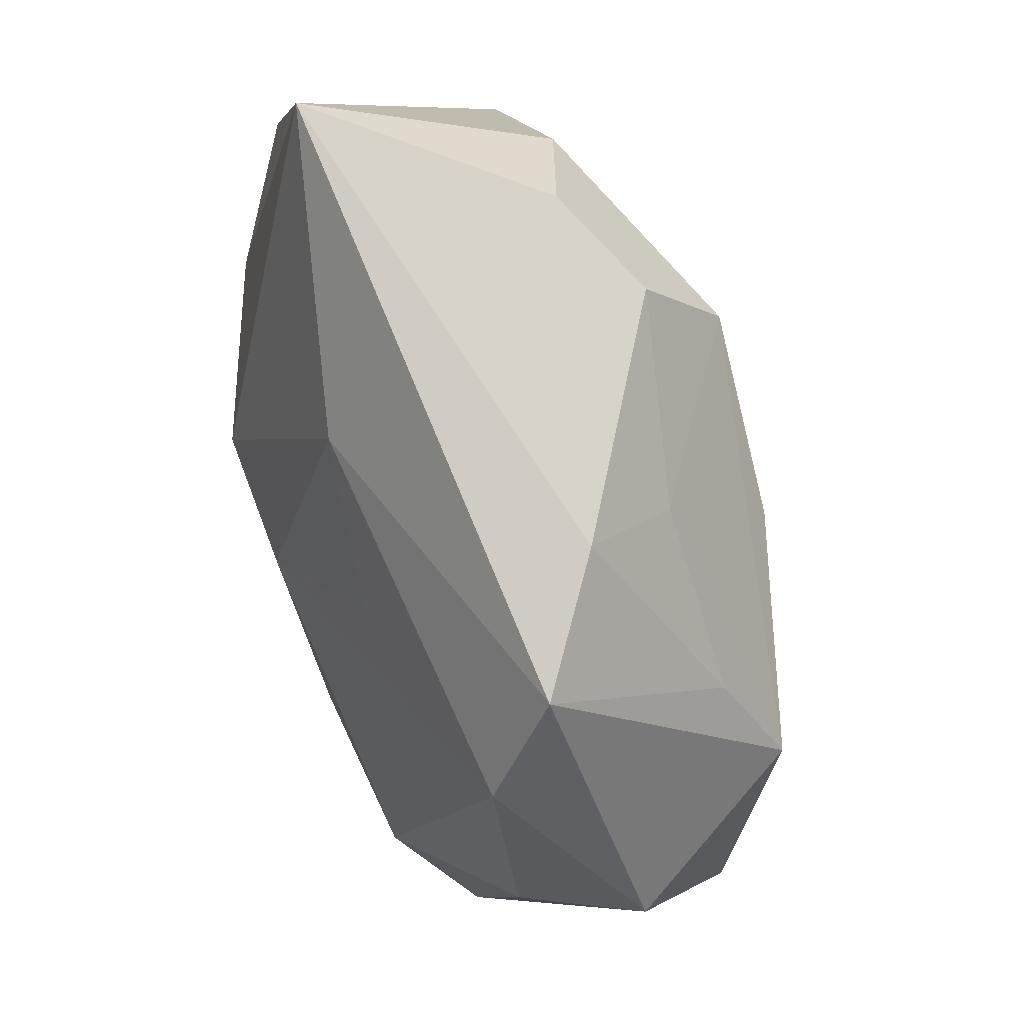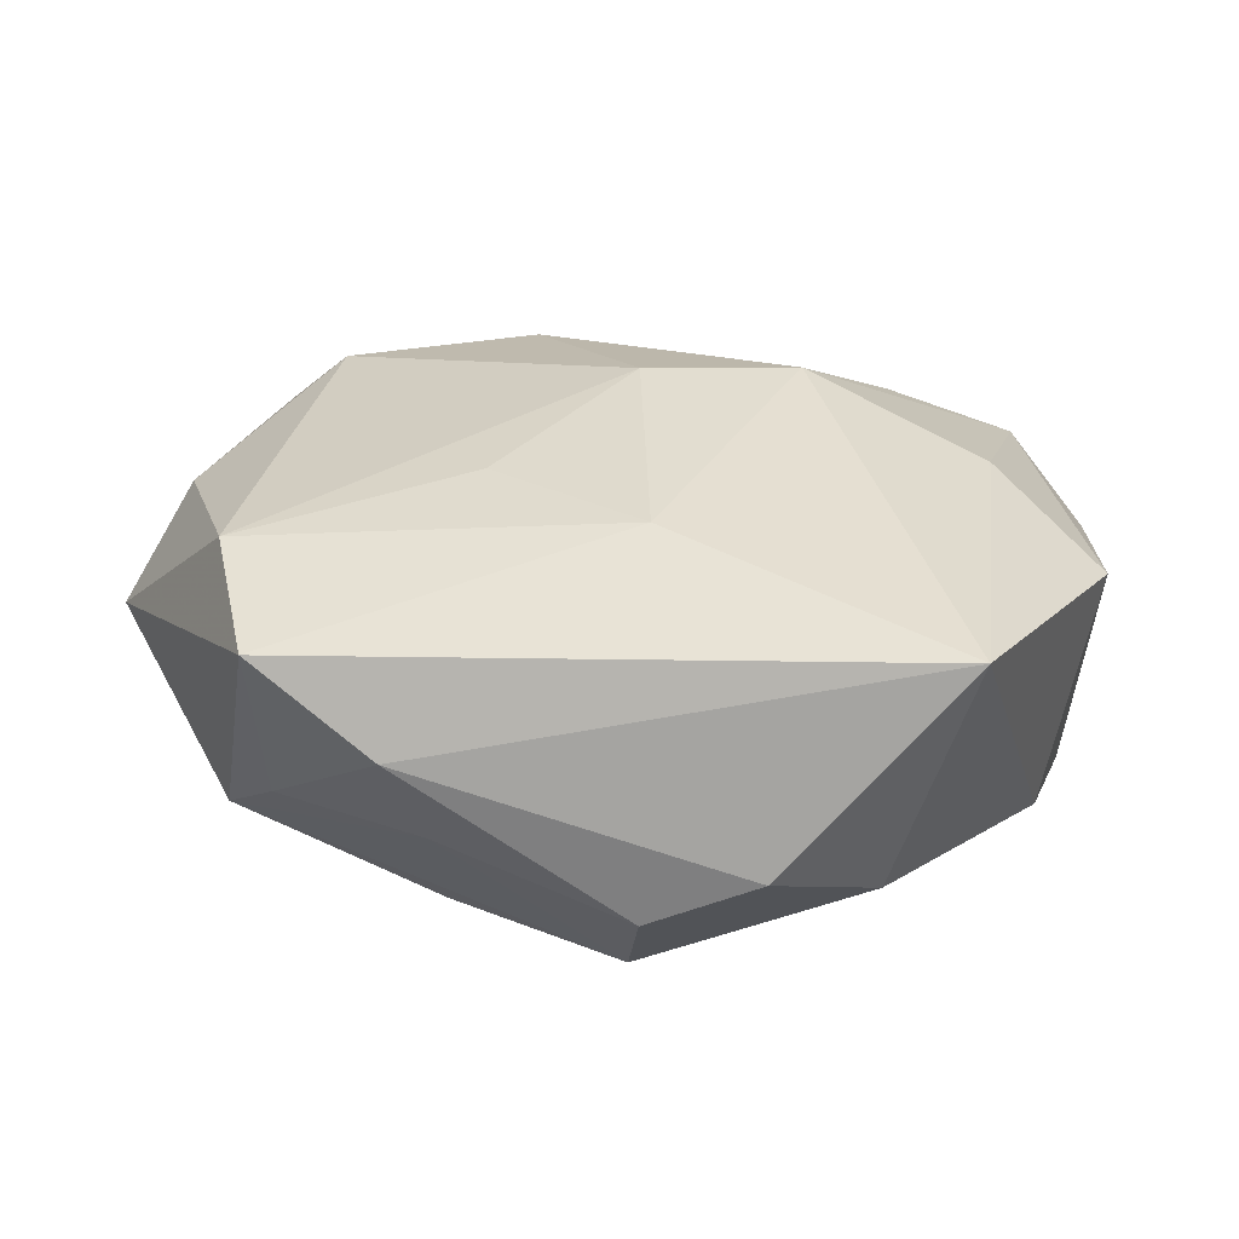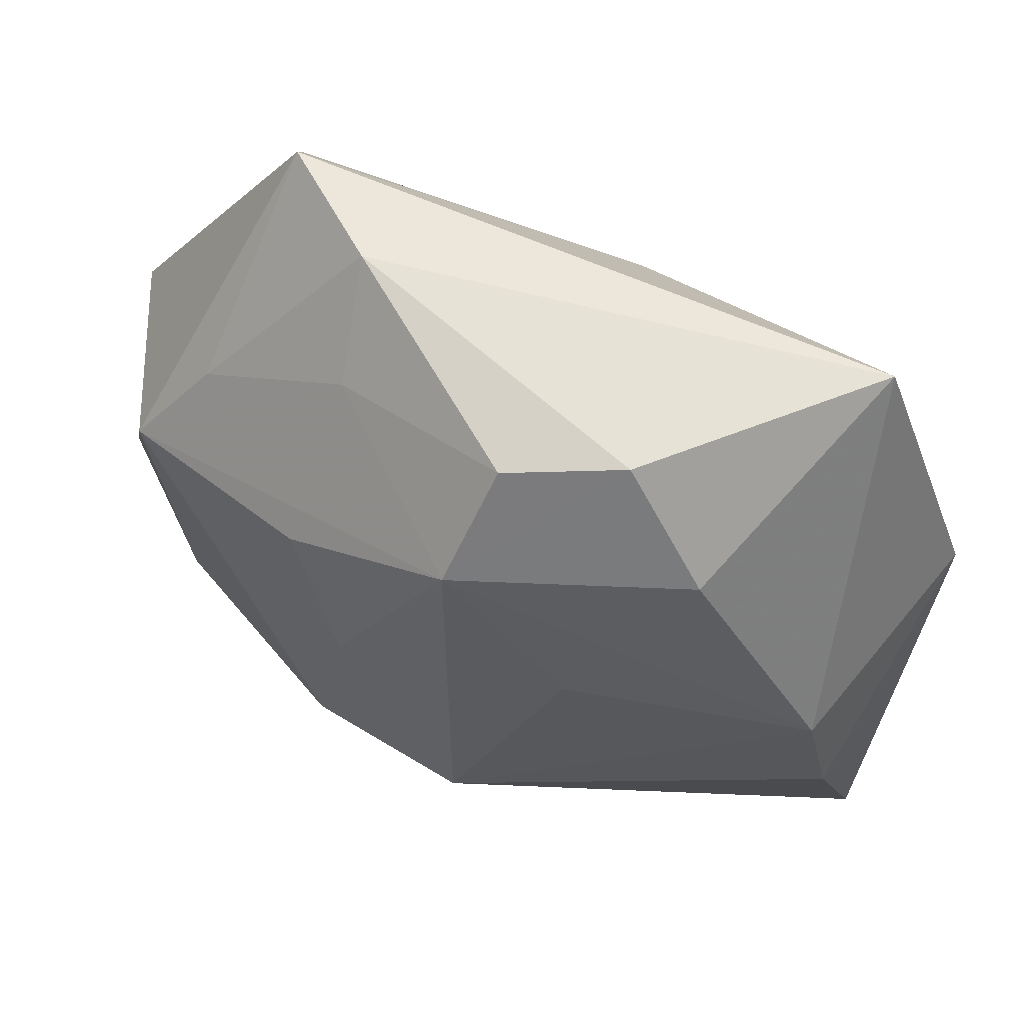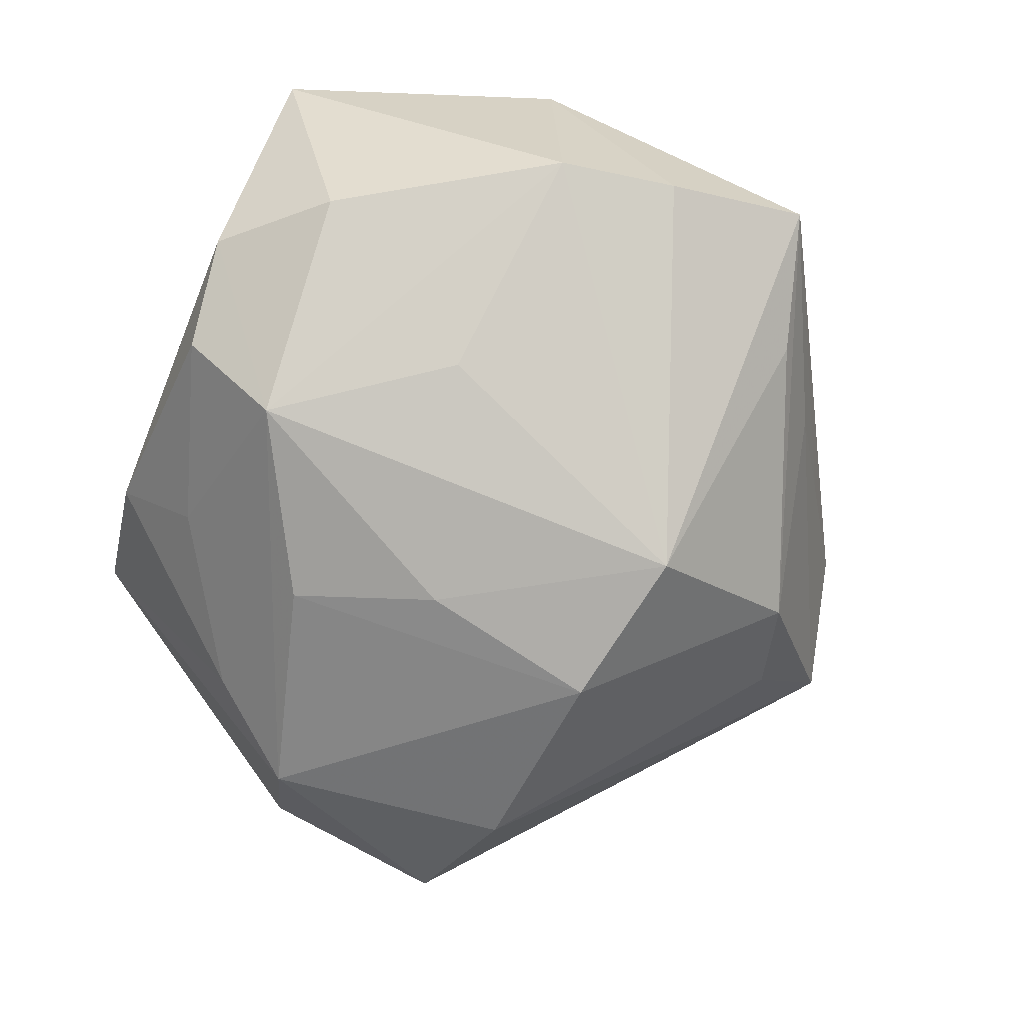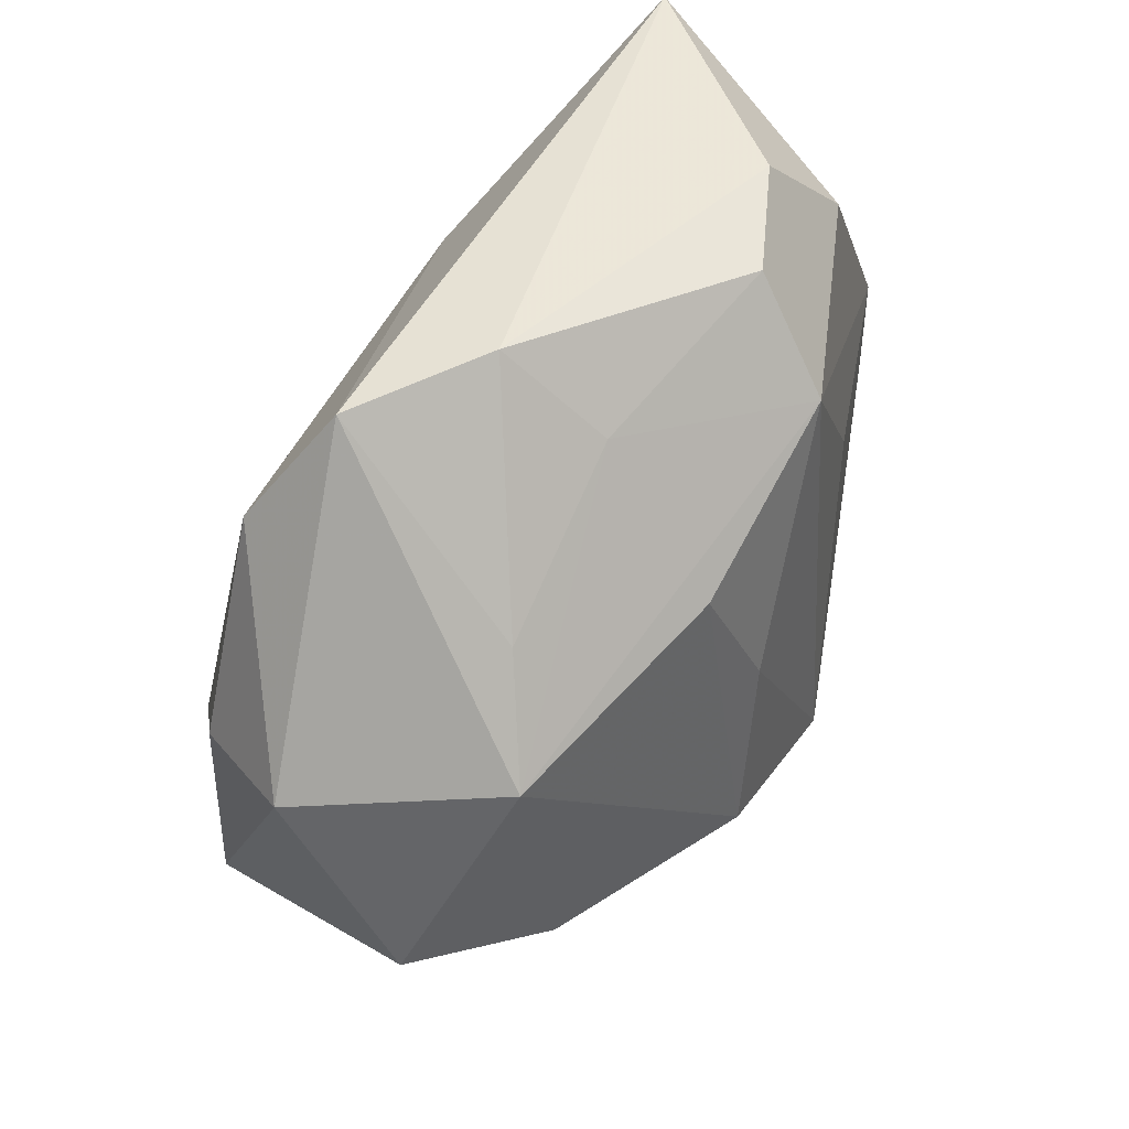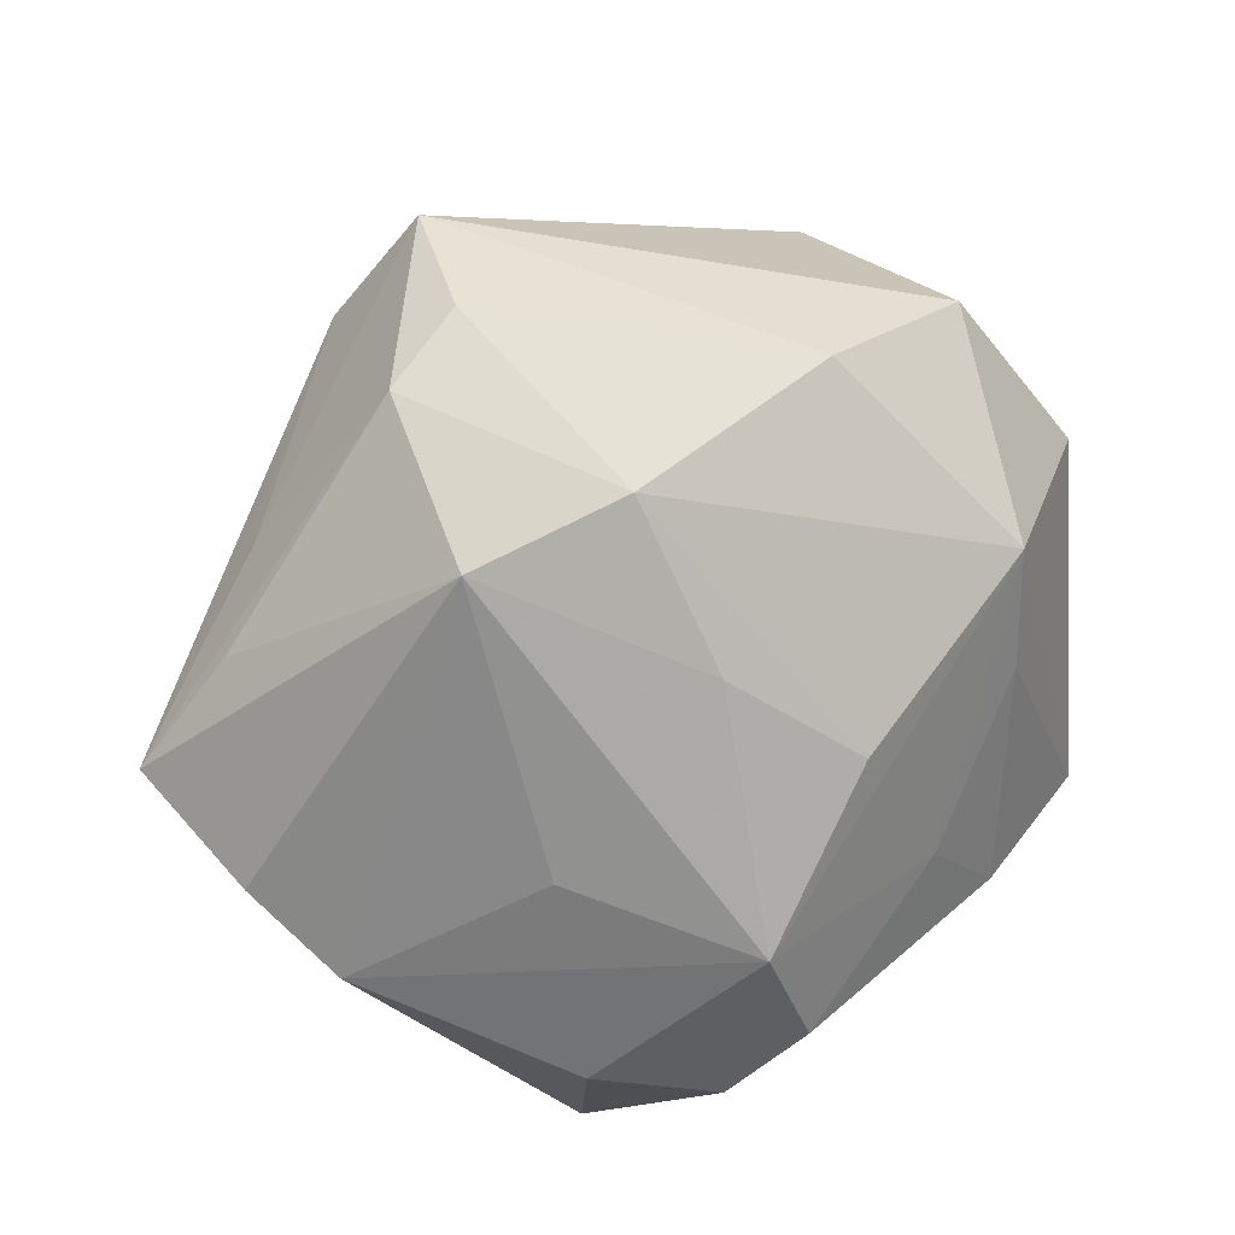
<metadata>
{"format":"obj","ext":"obj","renderer":"f3d","projection":"perspective","resolution":1024,"background":"white","views":[{"elev":76.8,"azim":69.0,"up":"+Y"},{"elev":14.5,"azim":-172.9,"up":"+Z"},{"elev":62.3,"azim":-153.2,"up":"+Y"},{"elev":-78.5,"azim":-112.7,"up":"+Z"},{"elev":48.2,"azim":118.9,"up":"+Y"},{"elev":-78.0,"azim":35.6,"up":"+Z"}]}
</metadata>
<code>
v 0.01551 0.01225 0.006222
v -0.0008038 -0.01649 -0.005977
v -0.002035 -0.008912 -0.01252
v 0.007068 0.007821 -0.01076
v 0.007634 -0.0171 -0.0006728
v -0.01591 0.001201 0.007949
v 0.01435 0.009603 -0.005575
v -0.0104 -0.01428 -0.002064
v -0.02092 0.005069 0.004016
v -0.01591 0.01849 0.003591
v 0.003868 -0.02173 0.002586
v -0.01388 -0.01116 -0.005547
v 0.01939 0.002265 0.006453
v 0.005773 -0.007552 -0.01226
v -0.001451 0.0126 -0.01148
v 0.0053 -0.008109 0.01175
v 0.02147 -0.005024 -0.003872
v -0.002472 -0.02024 0.005476
v 0.01562 -0.00688 -0.008143
v -0.01197 0.01369 -0.00729
v 0.01333 0.01781 0.002756
v -0.007646 0.01839 -0.005692
v 0.02228 0.003897 0.001144
v -0.007149 0.0046 -0.01057
v 0.01384 -0.004675 0.01109
v 0.01777 -0.01037 0.008142
v -0.007602 0.0001656 0.01175
v 0.004187 0.001136 -0.01207
v 0.007704 0.01849 -0.001328
v -0.0103 -0.01156 0.008323
v 0.004975 0.008652 0.008621
v 0.006614 0.01459 -0.005653
v -0.01702 -0.01157 0.006966
v -0.01831 0.003527 -0.006801
v -0.01111 -0.006798 0.009736
v -0.002479 0.01752 -0.007947
v 0.01236 -0.01362 0.007473
v -0.02054 -0.009137 -0.004058
v 0.01759 0.004865 -0.00769
v -0.0005815 0.001252 0.01175
v -0.02039 -0.008122 0.003194
v -0.006766 -0.01702 0.001397
v -0.002378 0.01274 0.007415
v 0.003453 -0.01766 -0.003584
v -0.01941 -0.002225 -0.006409
f 17 11 5
f 26 11 17
f 42 11 18
f 18 38 42
f 16 26 25
f 6 27 10
f 17 5 19
f 19 5 11
f 17 19 39
f 14 4 39
f 39 19 14
f 18 11 37
f 11 26 37
f 37 16 18
f 26 16 37
f 25 26 13
f 15 39 4
f 15 22 36
f 38 2 8
f 8 42 38
f 8 2 11
f 11 42 8
f 18 16 30
f 9 6 10
f 9 45 38
f 10 34 9
f 34 45 9
f 11 2 44
f 44 19 11
f 44 2 14
f 14 19 44
f 36 22 29
f 10 21 29
f 29 22 10
f 10 27 43
f 43 21 10
f 23 26 17
f 23 13 26
f 17 39 23
f 23 39 21
f 28 4 14
f 28 15 4
f 3 45 34
f 15 28 3
f 38 45 3
f 3 28 14
f 14 2 3
f 20 15 34
f 22 15 20
f 20 34 10
f 10 22 20
f 35 16 27
f 35 30 16
f 41 9 38
f 36 29 32
f 32 15 36
f 39 15 32
f 21 39 7
f 7 29 21
f 39 32 7
f 7 32 29
f 40 43 27
f 31 43 40
f 40 16 25
f 27 16 40
f 1 23 21
f 13 23 1
f 25 13 1
f 21 43 1
f 1 43 31
f 1 40 25
f 31 40 1
f 34 15 24
f 24 3 34
f 15 3 24
f 12 2 38
f 38 3 12
f 12 3 2
f 27 6 33
f 33 35 27
f 6 9 33
f 9 41 33
f 30 35 33
f 18 30 33
f 33 38 18
f 33 41 38

</code>
